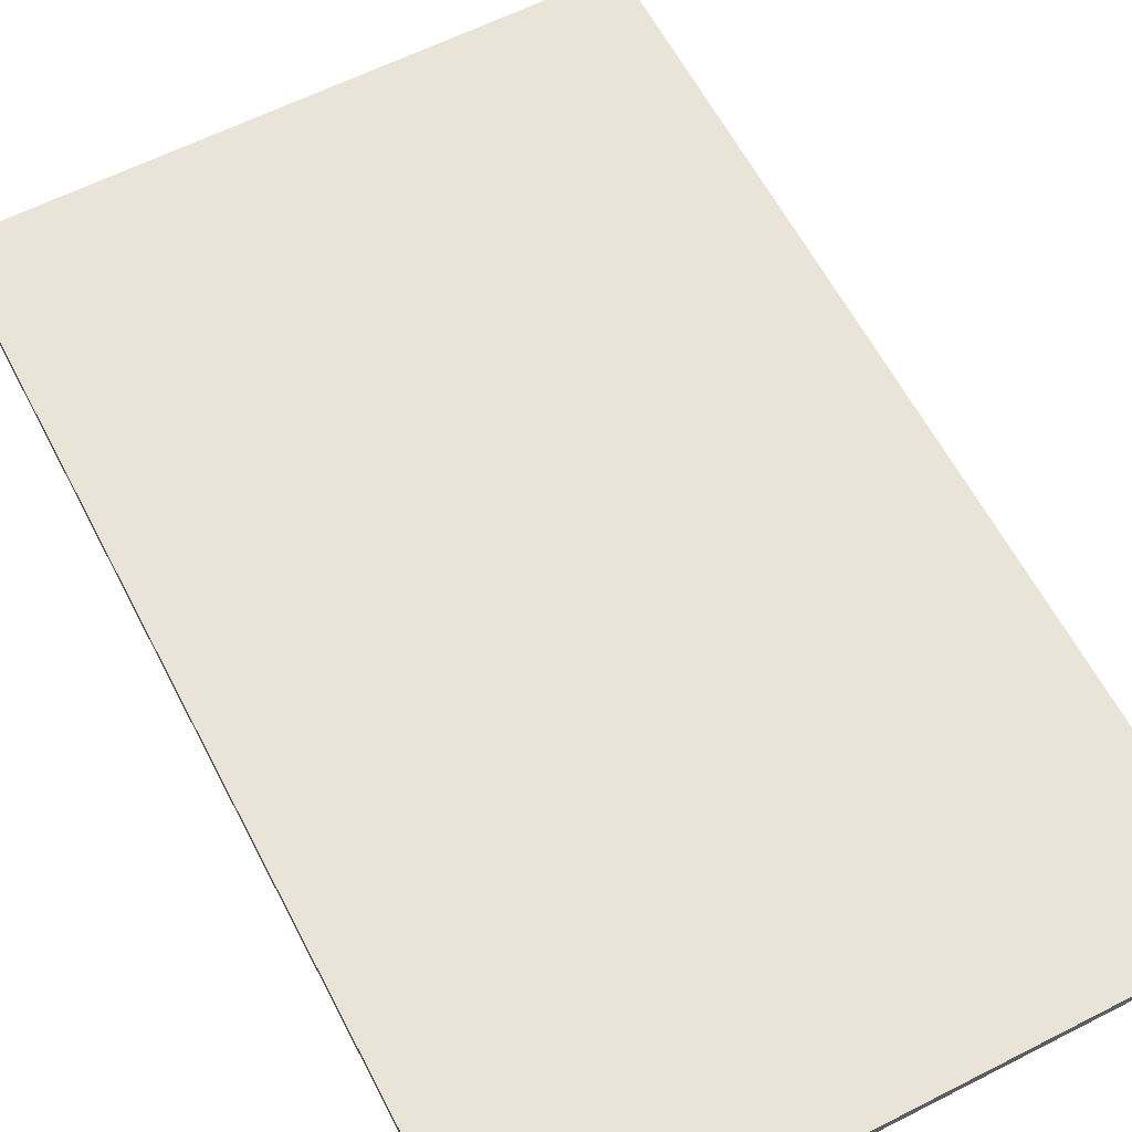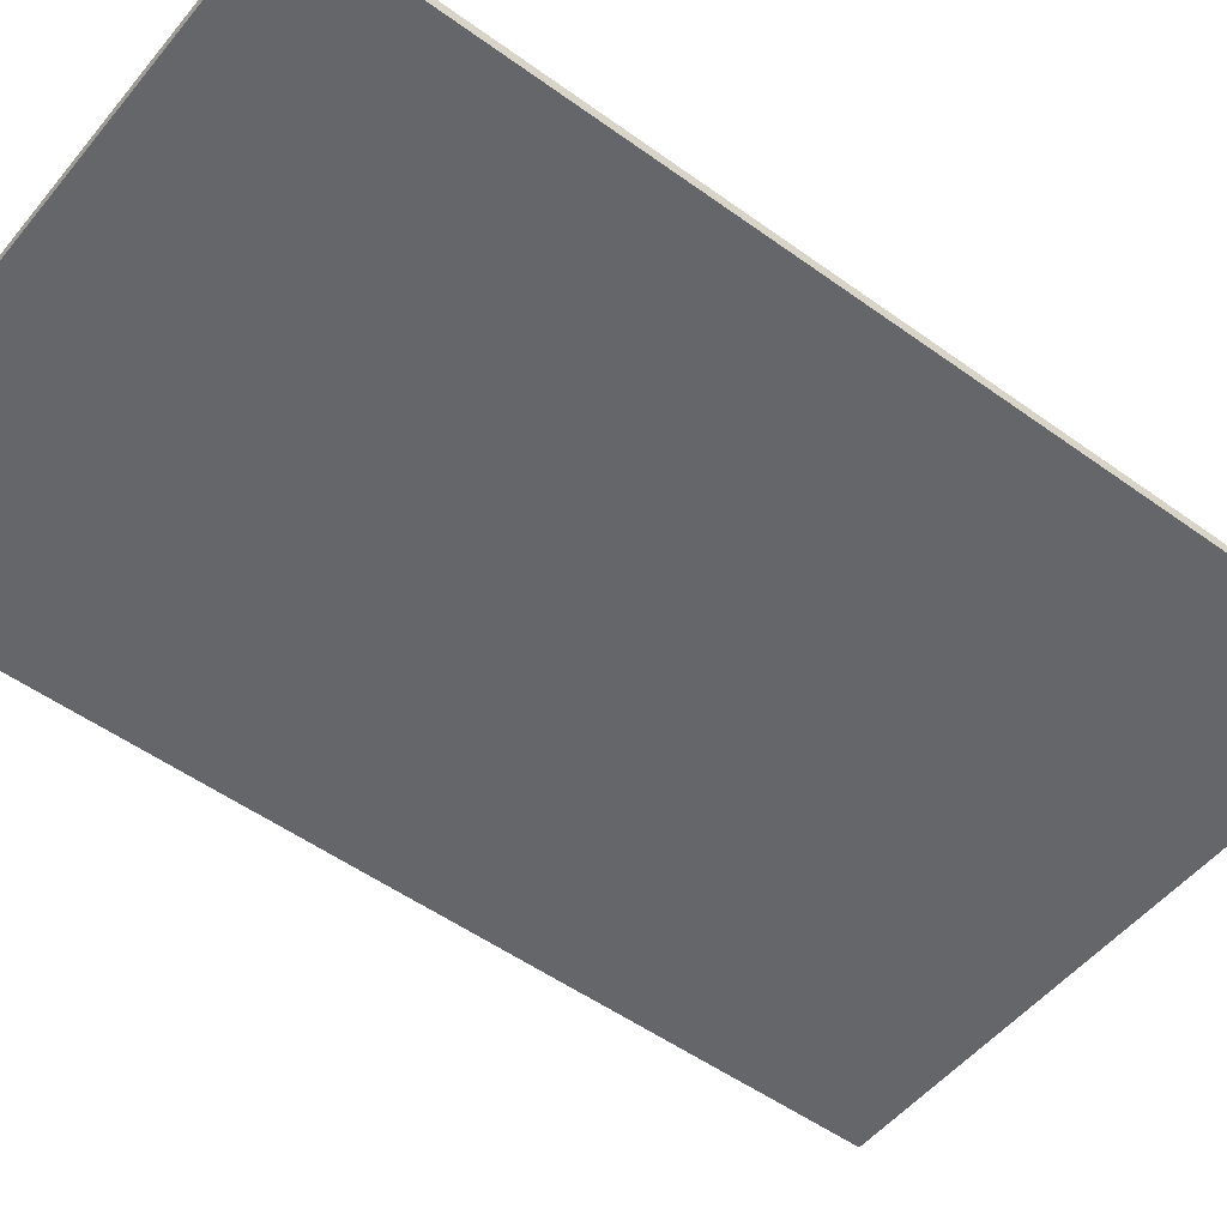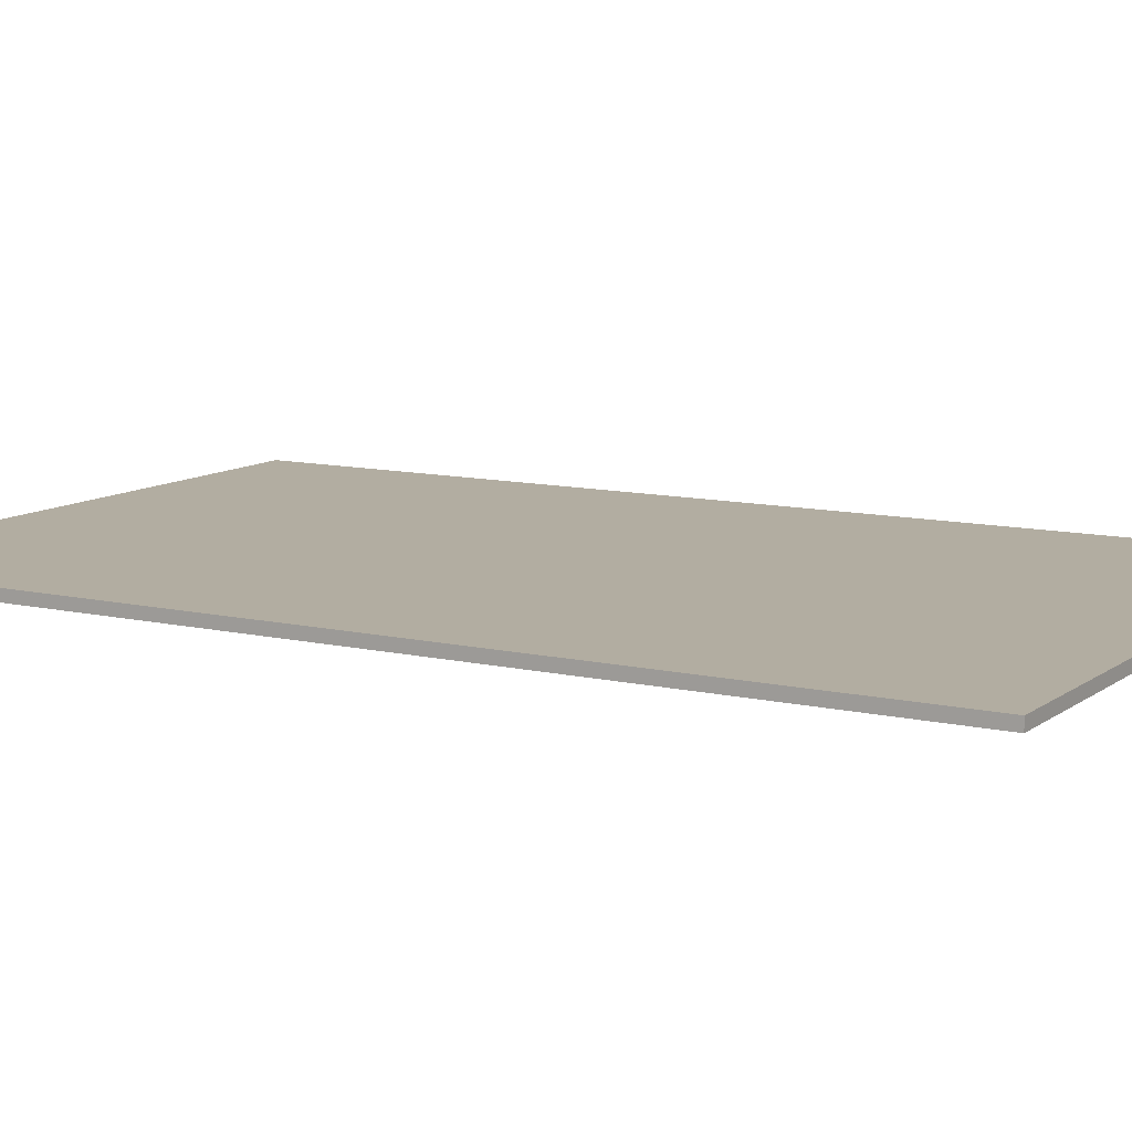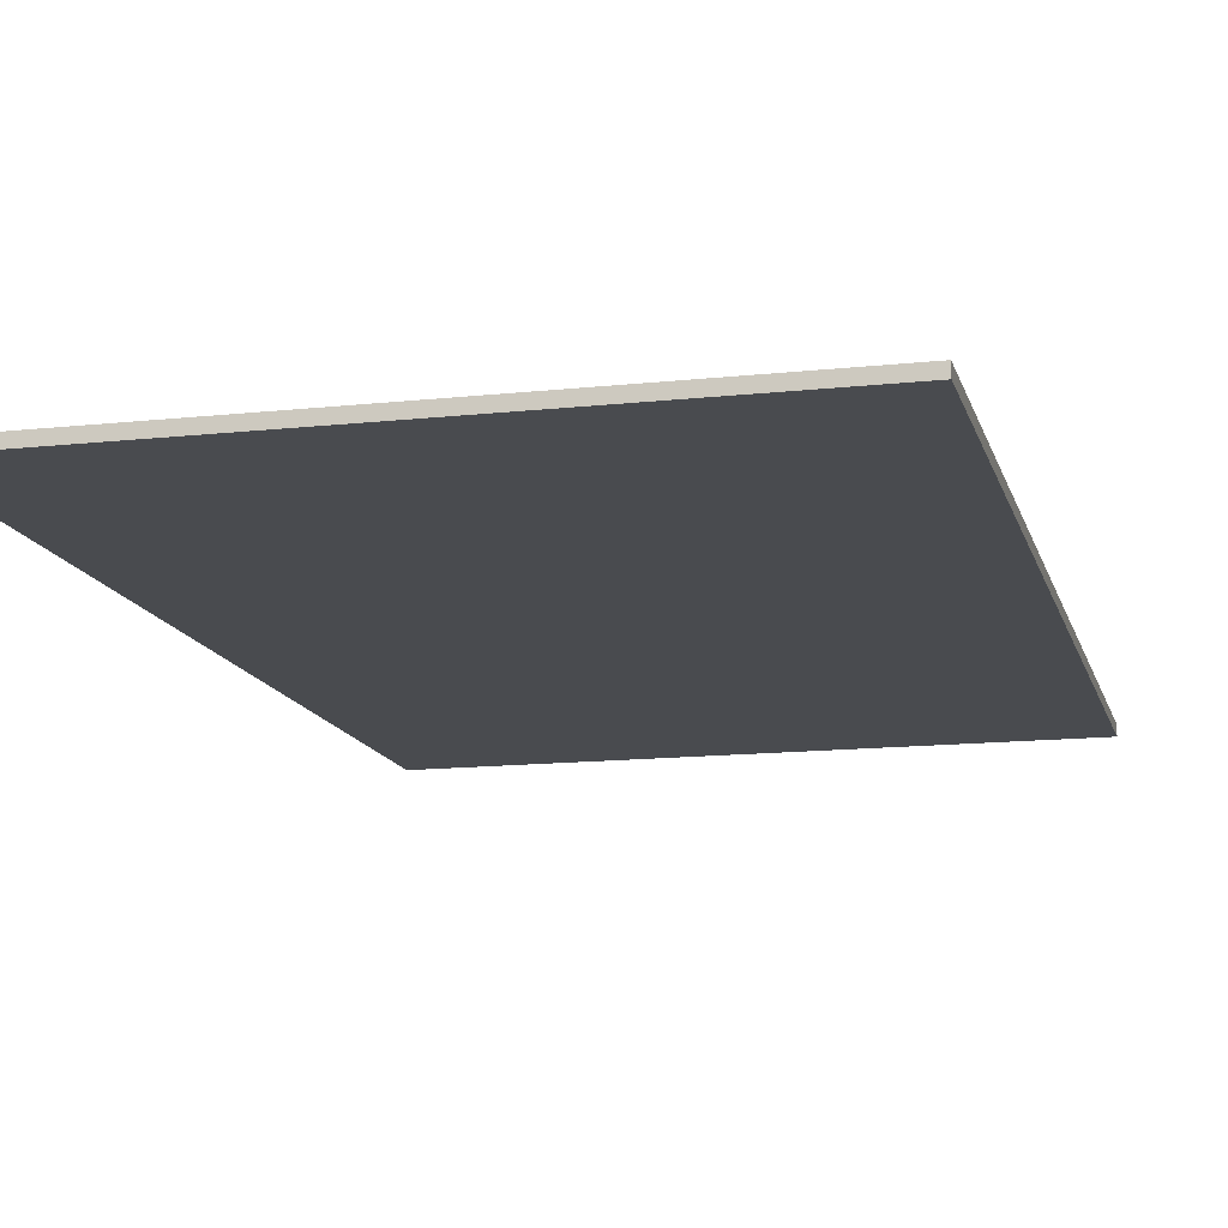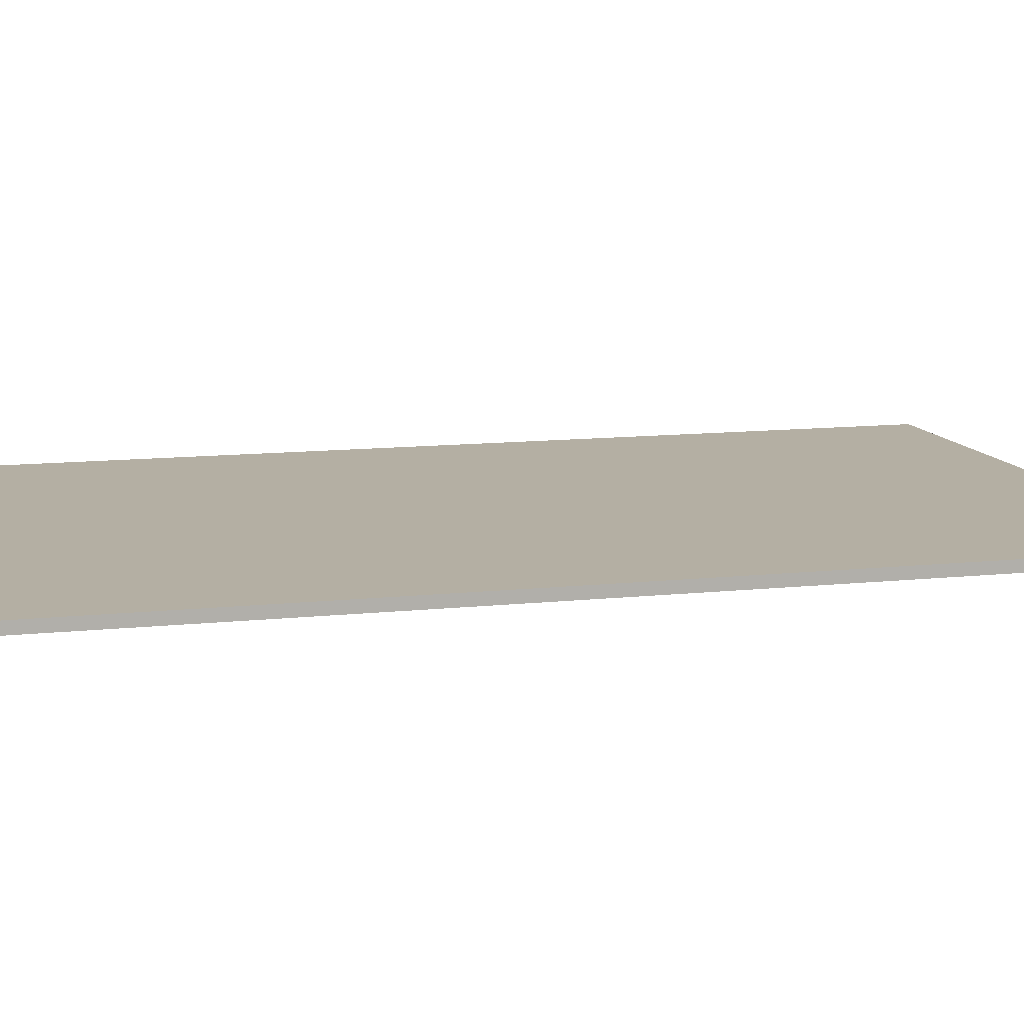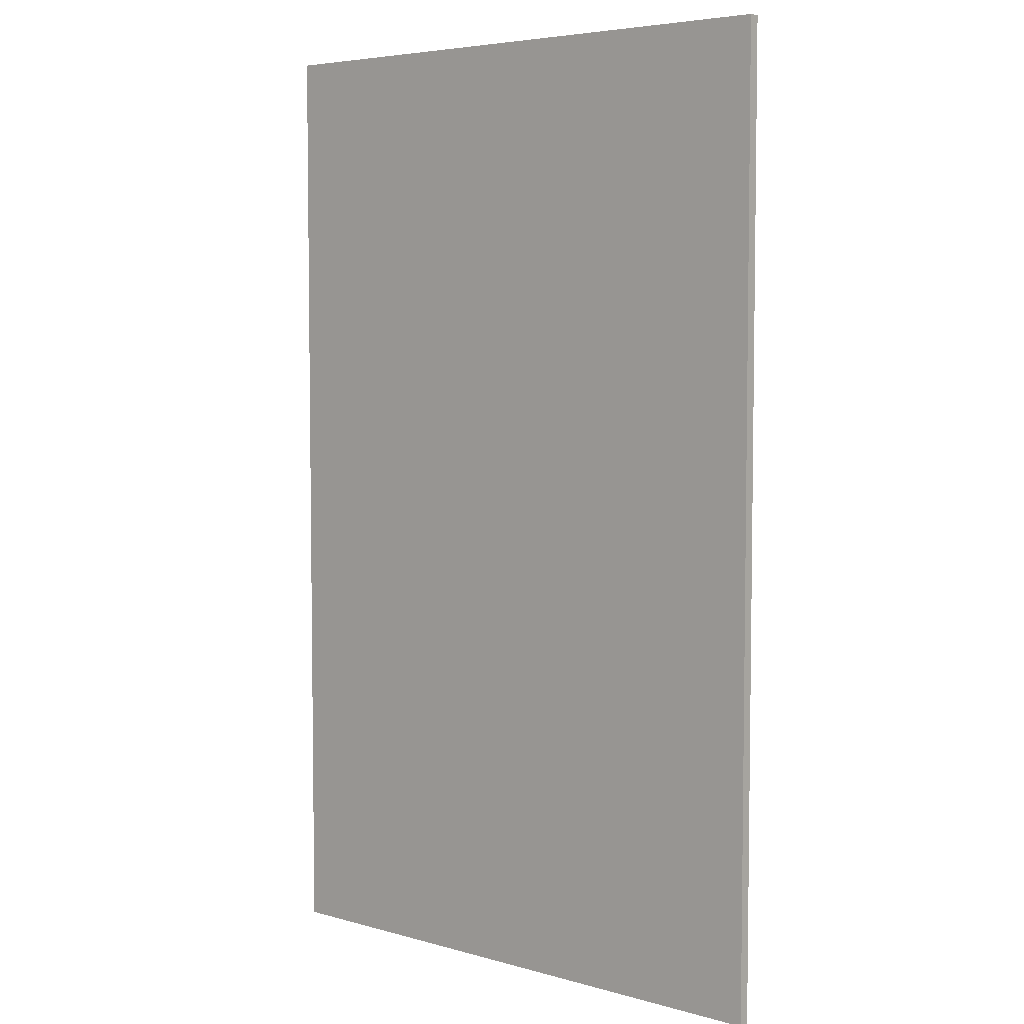
<metadata>
{"format":"obj","ext":"obj","renderer":"f3d","projection":"perspective","resolution":1024,"background":"white","views":[{"elev":61.2,"azim":152.6,"up":"+Y"},{"elev":-51.7,"azim":-128.1,"up":"+Y"},{"elev":10.5,"azim":120.3,"up":"+Y"},{"elev":-13.7,"azim":-166.2,"up":"+Y"},{"elev":11.2,"azim":74.9,"up":"+Y"},{"elev":5.2,"azim":-138.6,"up":"+Z"}]}
</metadata>
<code>
v -66.8 -1.18 107.3
v 66.8 -1.18 107.3
v -66.8 1.18 107.3
v 66.8 1.18 107.3
v -66.8 1.18 -107.3
v 66.8 1.18 -107.3
v -66.8 -1.18 -107.3
v 66.8 -1.18 -107.3
v 0 -1.18 107.3
v 0 -1.18 -107.3
v 0 1.18 -107.3
v 0 1.18 107.3
v -66.8 1.18 4.6e-05
v 0 1.18 4.6e-05
v 66.8 1.18 4.6e-05
v 66.8 -1.18 4.6e-05
v 0 -1.18 4.6e-05
v -66.8 -1.18 4.6e-05
f 12 9 2 4
f 11 14 15 6
f 10 11 6 8
f 16 17 10 8
f 15 16 8 6
f 7 18 13 5
f 7 10 17 18
f 5 11 10 7
f 13 14 11 5
f 1 9 12 3
f 3 12 14 13
f 15 14 12 4
f 2 16 15 4
f 9 17 16 2
f 18 17 9 1
f 13 18 1 3

</code>
